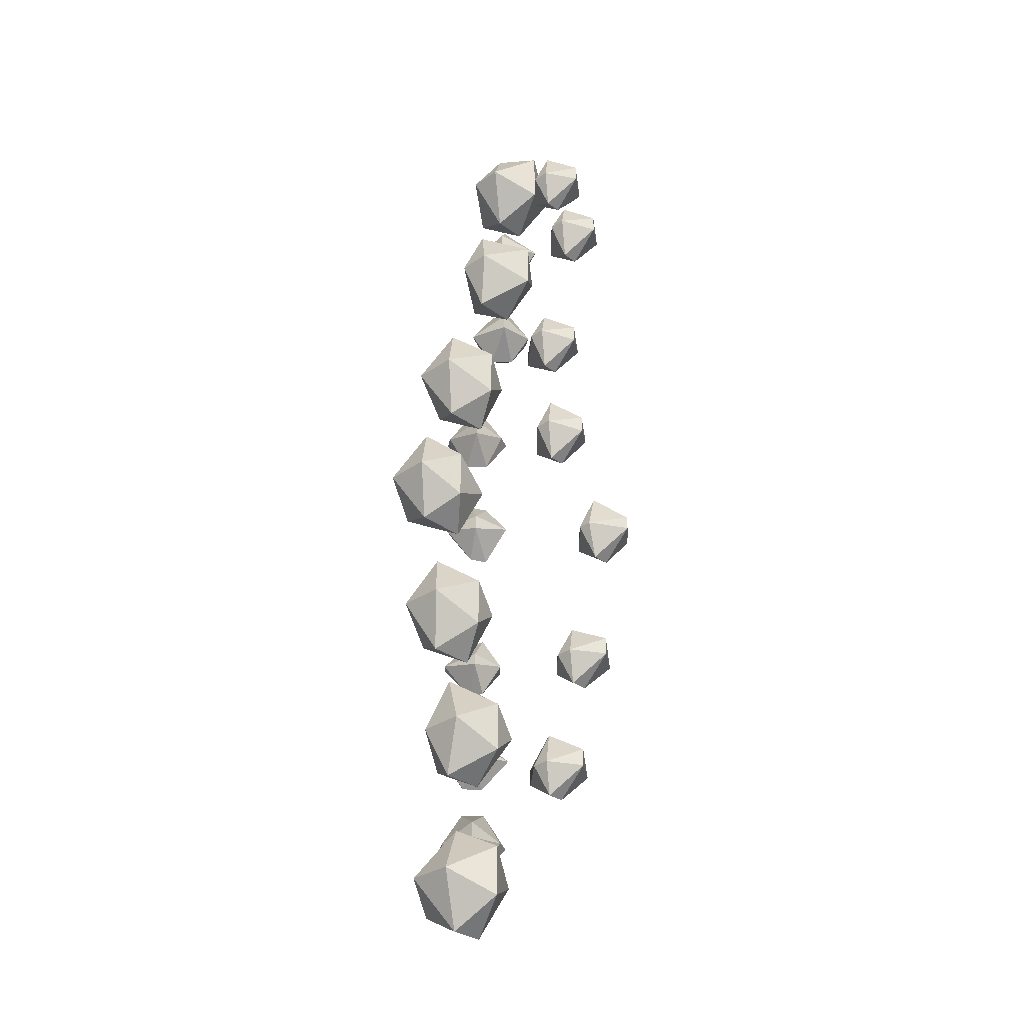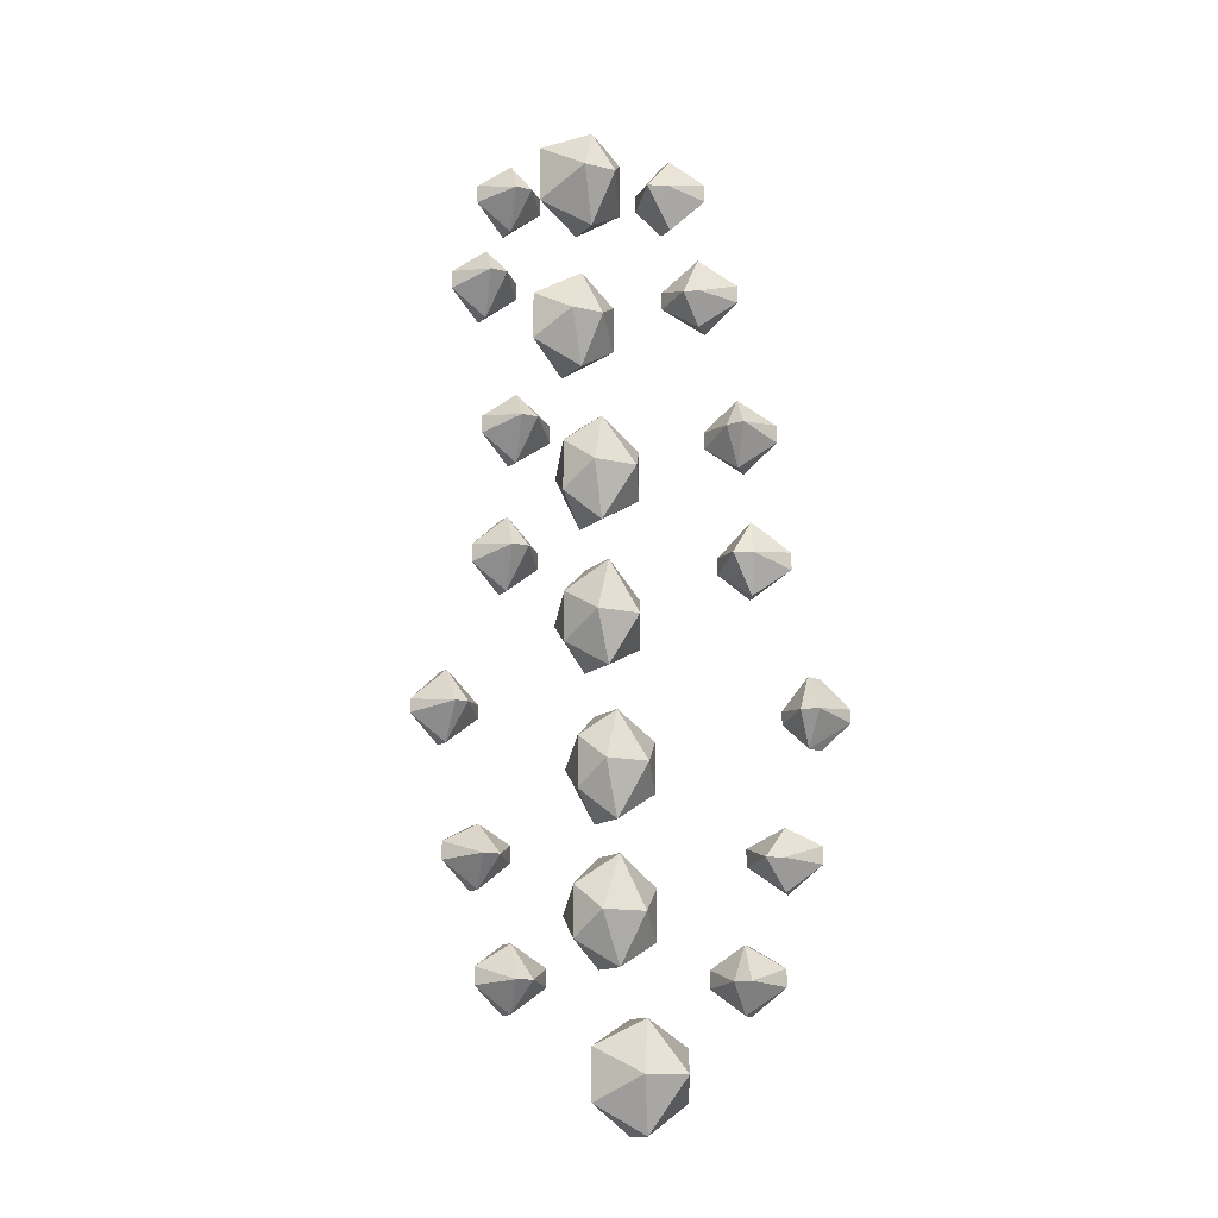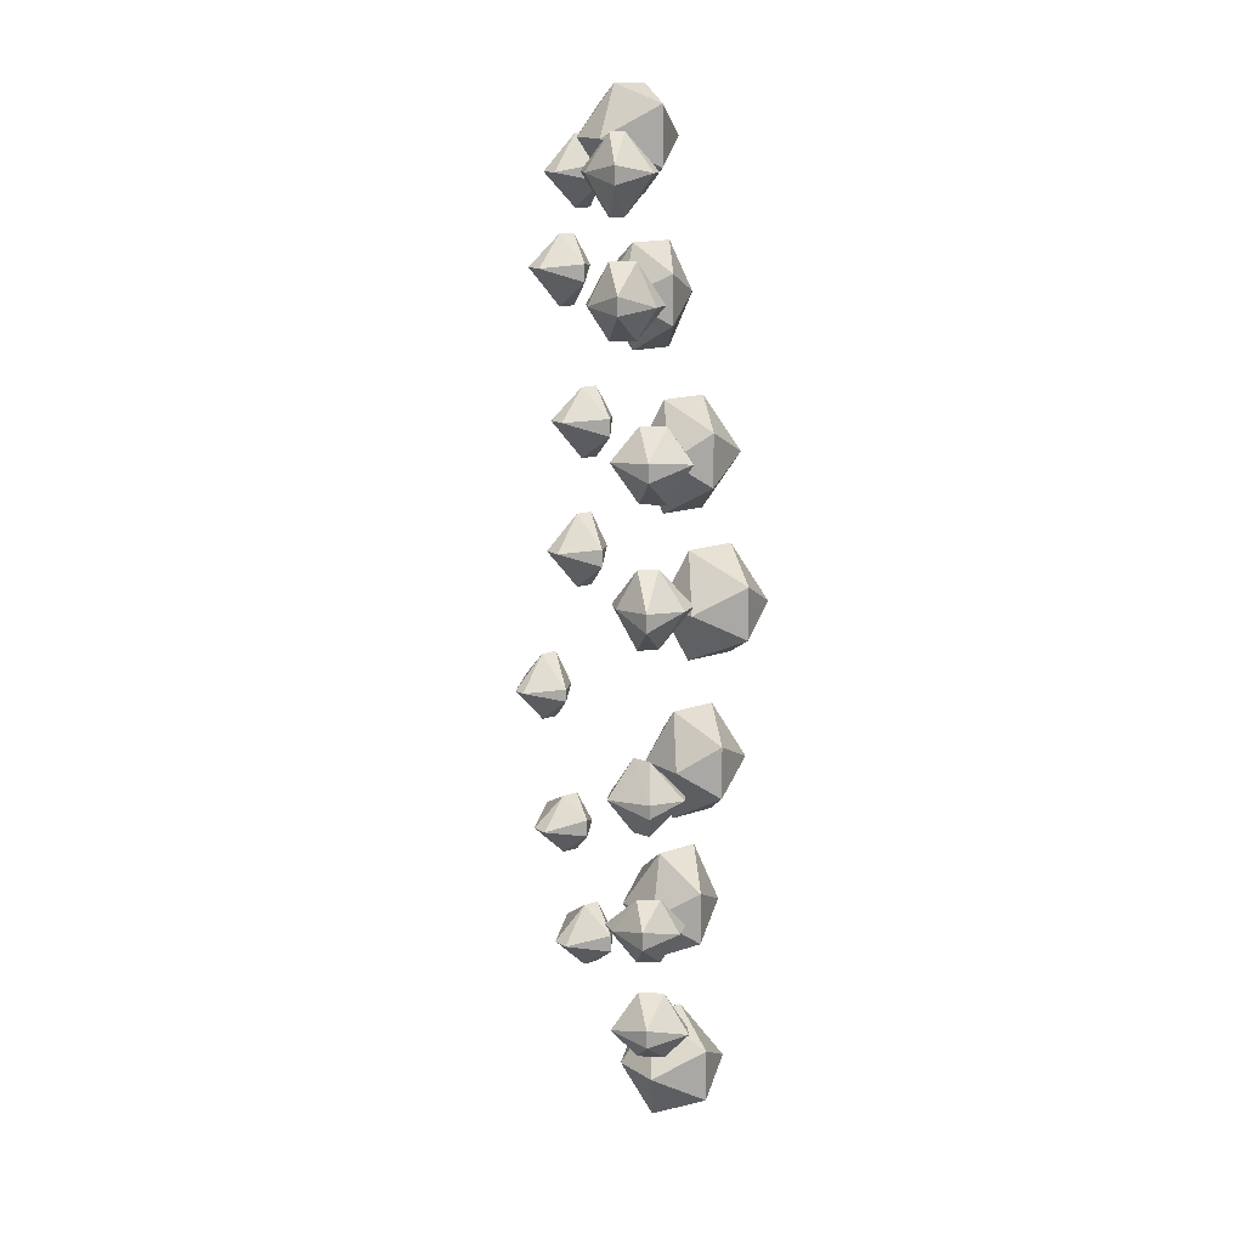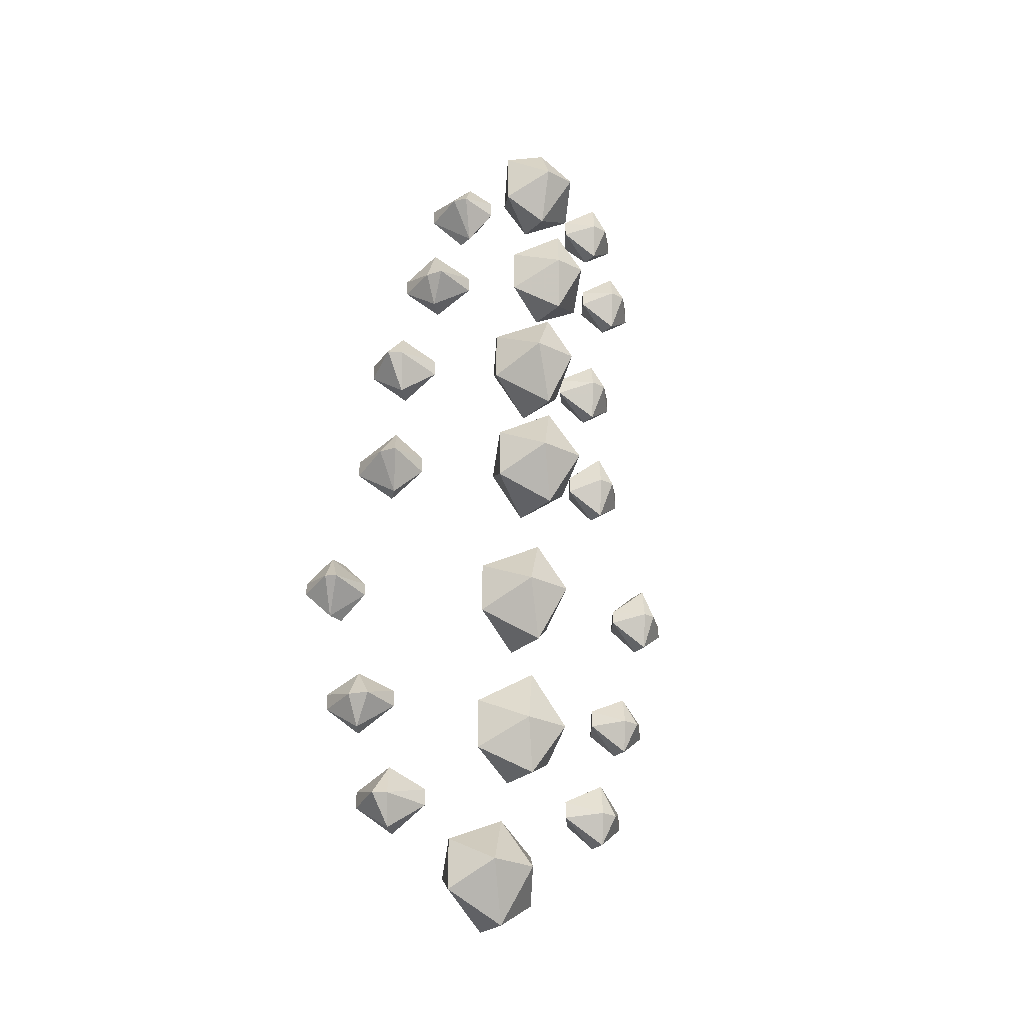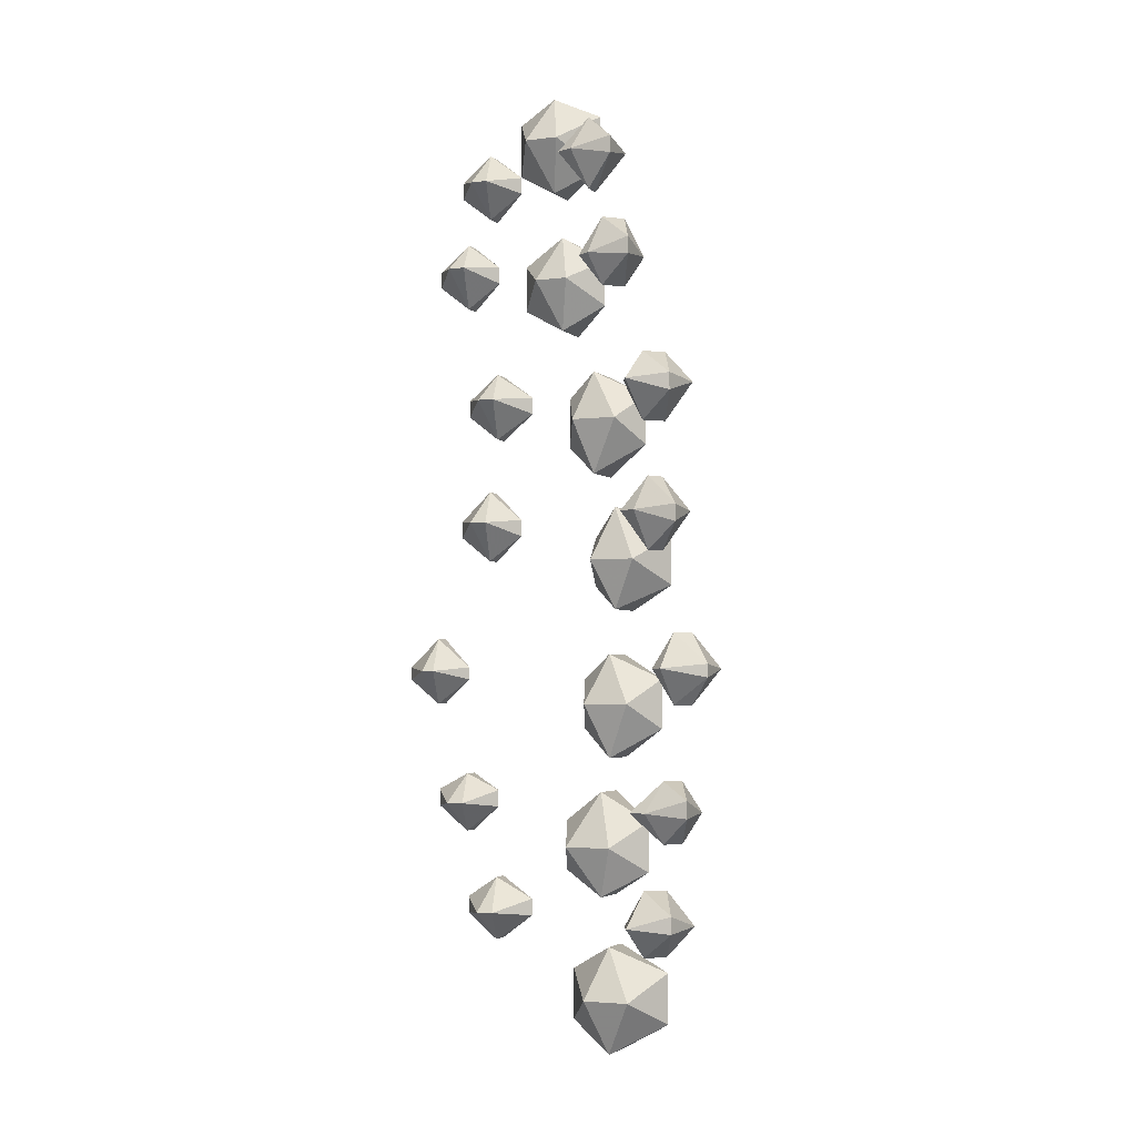
<metadata>
{"format":"obj","ext":"obj","renderer":"f3d","projection":"perspective","resolution":1024,"background":"white","views":[{"elev":-31.5,"azim":-135.5,"up":"+Y"},{"elev":-13.5,"azim":-28.3,"up":"+Y"},{"elev":15.2,"azim":52.2,"up":"+Y"},{"elev":-27.7,"azim":142.9,"up":"+Y"},{"elev":-3.5,"azim":23.1,"up":"+Y"}]}
</metadata>
<code>
v -0.0625 -0.1406 0.1094
v 0 -0.1406 0.1094
v -0.02344 -0.05469 0.0625
v -0.1094 -0.08594 0.02344
v -0.1094 -0.1875 0.02344
v -0.02344 -0.2344 0.0625
v 0.05469 -0.1875 0.02344
v 0.05469 -0.08594 0.02344
v -0.02344 -0.05469 0
v -0.0625 -0.1406 -0.05469
v -0.02344 -0.2344 0
v 0 -0.1406 -0.05469
v -0.0625 -0.3984 0.0625
v 0 -0.3984 0.0625
v -0.02344 -0.3125 0.02344
v -0.1094 -0.3594 0
v -0.1094 -0.4453 0
v -0.02344 -0.4922 0.02344
v 0.05469 -0.4453 0
v 0.05469 -0.3594 0
v -0.02344 -0.3125 -0.05469
v -0.0625 -0.3984 -0.08594
v -0.02344 -0.4922 -0.05469
v 0 -0.3984 -0.08594
v 0 -0.6641 0.03125
v 0.08594 -0.6641 0.03125
v 0.03125 -0.5703 0
v -0.03125 -0.6172 -0.03125
v -0.03125 -0.7109 -0.03125
v 0.03125 -0.7656 0
v 0.125 -0.7109 -0.03125
v 0.125 -0.6172 -0.03125
v 0.03125 -0.5703 -0.08594
v 0 -0.6641 -0.125
v 0.03125 -0.7656 -0.08594
v 0.08594 -0.6641 -0.125
v 0.02344 -0.9297 0
v 0.1094 -0.9297 0
v 0.0625 -0.8281 -0.03125
v 0 -0.8828 -0.08594
v 0 -0.9766 -0.08594
v 0.0625 -1.023 -0.03125
v 0.1562 -0.9766 -0.08594
v 0.1562 -0.8828 -0.08594
v 0.0625 -0.8281 -0.125
v 0.02344 -0.9297 -0.1719
v 0.0625 -1.023 -0.125
v 0.1094 -0.9297 -0.1719
v 0.02344 -1.203 0.03125
v 0.1094 -1.203 0.03125
v 0.0625 -1.109 0
v 0 -1.156 -0.03125
v 0 -1.25 -0.03125
v 0.0625 -1.305 0
v 0.1562 -1.25 -0.03125
v 0.1562 -1.156 -0.03125
v 0.0625 -1.109 -0.08594
v 0.02344 -1.203 -0.125
v 0.0625 -1.305 -0.08594
v 0.1094 -1.203 -0.125
v 0 -1.469 0.0625
v 0.08594 -1.469 0.0625
v 0.05469 -1.367 0.02344
v -0.02344 -1.422 0
v -0.02344 -1.516 0
v 0.05469 -1.562 0.02344
v 0.1406 -1.516 0
v 0.1406 -1.422 0
v 0.05469 -1.367 -0.05469
v 0 -1.469 -0.08594
v 0.05469 -1.562 -0.05469
v 0.08594 -1.469 -0.08594
v 0.05469 -1.742 0.1094
v 0.1406 -1.742 0.1094
v 0.08594 -1.648 0.0625
v 0 -1.695 0.02344
v 0 -1.789 0.02344
v 0.08594 -1.844 0.0625
v 0.1875 -1.789 0.02344
v 0.1875 -1.695 0.02344
v 0.08594 -1.648 0
v 0.05469 -1.742 -0.05469
v 0.08594 -1.844 0
v 0.1406 -1.742 -0.05469
v -0.1875 -0.2031 0.08594
v -0.1562 -0.2031 0.08594
v -0.1719 -0.1406 0.03125
v -0.2344 -0.1875 0.02344
v -0.2344 -0.2188 0.02344
v -0.1719 -0.2656 0.03125
v -0.1094 -0.2188 0.02344
v -0.1719 -0.1406 0
v -0.1875 -0.2031 -0.02344
v -0.1719 -0.2656 0
v -0.1562 -0.2031 -0.02344
v -0.2344 -0.3672 0.08594
v -0.2031 -0.3672 0.08594
v -0.2188 -0.3125 0.03125
v -0.2812 -0.3594 0.02344
v -0.2812 -0.3906 0.02344
v -0.2188 -0.4375 0.03125
v -0.1562 -0.3906 0.02344
v -0.1562 -0.3594 0.02344
v -0.2188 -0.3125 0
v -0.2344 -0.3672 -0.02344
v -0.2188 -0.4375 0
v -0.2031 -0.3672 -0.02344
v -0.1719 -0.625 0.08594
v -0.1406 -0.625 0.08594
v -0.1562 -0.5703 0.03125
v -0.2188 -0.6172 0.02344
v -0.2188 -0.6484 0.02344
v -0.1562 -0.6953 0.03125
v -0.08594 -0.6484 0.02344
v -0.08594 -0.6172 0.02344
v -0.1562 -0.5703 0
v -0.1719 -0.625 -0.02344
v -0.1562 -0.6953 0
v -0.1406 -0.625 -0.02344
v -0.1875 -0.8594 0.08594
v -0.1562 -0.8594 0.08594
v -0.1719 -0.7969 0.03125
v -0.2344 -0.8516 0.02344
v -0.2344 -0.8828 0.02344
v -0.1719 -0.9297 0.03125
v -0.1094 -0.8828 0.02344
v -0.1094 -0.8516 0.02344
v -0.1719 -0.7969 0
v -0.1875 -0.8594 -0.02344
v -0.1719 -0.9297 0
v -0.1562 -0.8594 -0.02344
v -0.2891 -1.141 0.08594
v -0.2656 -1.141 0.08594
v -0.2812 -1.078 0.03125
v -0.3438 -1.133 0.02344
v -0.3438 -1.156 0.02344
v -0.2812 -1.203 0.03125
v -0.2188 -1.156 0.02344
v -0.2188 -1.133 0.02344
v -0.2812 -1.078 0
v -0.2891 -1.141 -0.02344
v -0.2812 -1.203 0
v -0.2656 -1.141 -0.02344
v -0.2344 -1.391 0.08594
v -0.2031 -1.391 0.08594
v -0.2188 -1.336 0.03125
v -0.2812 -1.367 0.02344
v -0.2812 -1.398 0.02344
v -0.2188 -1.445 0.03125
v -0.1562 -1.398 0.02344
v -0.1562 -1.367 0.02344
v -0.2188 -1.336 0
v -0.2344 -1.391 -0.02344
v -0.2188 -1.445 0
v -0.2031 -1.391 -0.02344
v -0.1719 -1.594 0.08594
v -0.1406 -1.594 0.08594
v -0.1562 -1.531 0.03125
v -0.2188 -1.57 0.02344
v -0.2188 -1.602 0.02344
v -0.1562 -1.648 0.03125
v -0.08594 -1.602 0.02344
v -0.08594 -1.57 0.02344
v -0.1562 -1.531 0
v -0.1719 -1.594 -0.02344
v -0.1562 -1.648 0
v -0.1406 -1.594 -0.02344
v 0.1406 -0.1875 0.1094
v 0.125 -0.1875 0.08594
v 0.08594 -0.125 0.125
v 0.1406 -0.1719 0.1875
v 0.1406 -0.2031 0.1875
v 0.08594 -0.2578 0.125
v 0.05469 -0.2031 0.08594
v 0.05469 -0.1719 0.08594
v 0.08594 -0.125 0.1562
v 0.0625 -0.1875 0.1875
v 0.08594 -0.2578 0.1562
v 0.03125 -0.1875 0.1719
v 0.1875 -0.3906 0.1406
v 0.1719 -0.3906 0.1094
v 0.1562 -0.3203 0.1562
v 0.1875 -0.3672 0.2188
v 0.1875 -0.3984 0.2188
v 0.1562 -0.4453 0.1562
v 0.08594 -0.3984 0.125
v 0.08594 -0.3672 0.125
v 0.125 -0.3203 0.1875
v 0.1094 -0.3906 0.2188
v 0.125 -0.4453 0.1875
v 0.08594 -0.3906 0.2031
v 0.2812 -0.625 0.1406
v 0.2578 -0.625 0.125
v 0.2344 -0.5703 0.1562
v 0.2656 -0.6172 0.2188
v 0.2656 -0.6484 0.2188
v 0.2344 -0.6953 0.1562
v 0.1719 -0.6484 0.125
v 0.1719 -0.6172 0.125
v 0.2031 -0.5703 0.1875
v 0.1875 -0.625 0.2344
v 0.2031 -0.6953 0.1875
v 0.1719 -0.625 0.2031
v 0.2812 -0.8594 0.1562
v 0.2656 -0.8594 0.125
v 0.2344 -0.7969 0.1719
v 0.2812 -0.8516 0.2344
v 0.2812 -0.8828 0.2344
v 0.2344 -0.9297 0.1719
v 0.1875 -0.8828 0.1406
v 0.1875 -0.8516 0.1406
v 0.2188 -0.7969 0.2031
v 0.2031 -0.8594 0.2344
v 0.2188 -0.9297 0.2031
v 0.1719 -0.8594 0.2188
v 0.3594 -1.141 0.2188
v 0.3438 -1.141 0.2031
v 0.3203 -1.078 0.2578
v 0.3594 -1.133 0.2891
v 0.3594 -1.156 0.2891
v 0.3203 -1.203 0.2578
v 0.2656 -1.156 0.2188
v 0.2656 -1.133 0.2188
v 0.2891 -1.078 0.2656
v 0.2812 -1.141 0.3125
v 0.2891 -1.203 0.2656
v 0.2578 -1.141 0.2891
v 0.3125 -1.391 0.1875
v 0.2891 -1.391 0.1562
v 0.2812 -1.336 0.2031
v 0.3125 -1.367 0.2656
v 0.3125 -1.398 0.2656
v 0.2812 -1.445 0.2031
v 0.2188 -1.398 0.1719
v 0.2188 -1.367 0.1719
v 0.2578 -1.336 0.2344
v 0.2344 -1.391 0.2656
v 0.2578 -1.445 0.2344
v 0.2031 -1.391 0.2578
v 0.2812 -1.594 0.1406
v 0.2578 -1.594 0.125
v 0.2344 -1.531 0.1562
v 0.2656 -1.57 0.2188
v 0.2656 -1.602 0.2188
v 0.2344 -1.648 0.1562
v 0.1719 -1.602 0.125
v 0.1719 -1.57 0.125
v 0.2031 -1.531 0.1875
v 0.1875 -1.594 0.2344
v 0.2031 -1.648 0.1875
v 0.1719 -1.594 0.2031
f 1 2 3
f 1 3 4
f 1 4 5
f 1 5 6
f 1 6 2
f 2 6 7
f 2 7 8
f 2 8 3
f 3 8 9
f 3 9 4
f 4 9 10
f 4 10 5
f 5 10 11
f 5 11 6
f 6 11 7
f 7 11 12
f 7 12 8
f 8 12 9
f 9 12 10
f 10 12 11
f 13 14 15
f 13 15 16
f 13 16 17
f 13 17 18
f 13 18 14
f 14 18 19
f 14 19 20
f 14 20 15
f 15 20 21
f 15 21 16
f 16 21 22
f 16 22 17
f 17 22 23
f 17 23 18
f 18 23 19
f 19 23 24
f 19 24 20
f 20 24 21
f 21 24 22
f 22 24 23
f 25 26 27
f 25 27 28
f 25 28 29
f 25 29 30
f 25 30 26
f 26 30 31
f 26 31 32
f 26 32 27
f 27 32 33
f 27 33 28
f 28 33 34
f 28 34 29
f 29 34 35
f 29 35 30
f 30 35 31
f 31 35 36
f 31 36 32
f 32 36 33
f 33 36 34
f 34 36 35
f 37 38 39
f 37 39 40
f 37 40 41
f 37 41 42
f 37 42 38
f 38 42 43
f 38 43 44
f 38 44 39
f 39 44 45
f 39 45 40
f 40 45 46
f 40 46 41
f 41 46 47
f 41 47 42
f 42 47 43
f 43 47 48
f 43 48 44
f 44 48 45
f 45 48 46
f 46 48 47
f 49 50 51
f 49 51 52
f 49 52 53
f 49 53 54
f 49 54 50
f 50 54 55
f 50 55 56
f 50 56 51
f 51 56 57
f 51 57 52
f 52 57 58
f 52 58 53
f 53 58 59
f 53 59 54
f 54 59 55
f 55 59 60
f 55 60 56
f 56 60 57
f 57 60 58
f 58 60 59
f 61 62 63
f 61 63 64
f 61 64 65
f 61 65 66
f 61 66 62
f 62 66 67
f 62 67 68
f 62 68 63
f 63 68 69
f 63 69 64
f 64 69 70
f 64 70 65
f 65 70 71
f 65 71 66
f 66 71 67
f 67 71 72
f 67 72 68
f 68 72 69
f 69 72 70
f 70 72 71
f 73 74 75
f 73 75 76
f 73 76 77
f 73 77 78
f 73 78 74
f 74 78 79
f 74 79 80
f 74 80 75
f 75 80 81
f 75 81 76
f 76 81 82
f 76 82 77
f 77 82 83
f 77 83 78
f 78 83 79
f 79 83 84
f 79 84 80
f 80 84 81
f 81 84 82
f 82 84 83
f 85 86 87
f 85 87 88
f 85 88 89
f 85 89 90
f 85 90 86
f 86 90 91
f 86 91 5
f 86 5 87
f 87 5 92
f 87 92 88
f 88 92 93
f 88 93 89
f 89 93 94
f 89 94 90
f 90 94 91
f 91 94 95
f 91 95 5
f 5 95 92
f 92 95 93
f 93 95 94
f 96 97 98
f 96 98 99
f 96 99 100
f 96 100 101
f 96 101 97
f 97 101 102
f 97 102 103
f 97 103 98
f 98 103 104
f 98 104 99
f 99 104 105
f 99 105 100
f 100 105 106
f 100 106 101
f 101 106 102
f 102 106 107
f 102 107 103
f 103 107 104
f 104 107 105
f 105 107 106
f 108 109 110
f 108 110 111
f 108 111 112
f 108 112 113
f 108 113 109
f 109 113 114
f 109 114 115
f 109 115 110
f 110 115 116
f 110 116 111
f 111 116 117
f 111 117 112
f 112 117 118
f 112 118 113
f 113 118 114
f 114 118 119
f 114 119 115
f 115 119 116
f 116 119 117
f 117 119 118
f 120 121 122
f 120 122 123
f 120 123 124
f 120 124 125
f 120 125 121
f 121 125 126
f 121 126 127
f 121 127 122
f 122 127 128
f 122 128 123
f 123 128 129
f 123 129 124
f 124 129 130
f 124 130 125
f 125 130 126
f 126 130 131
f 126 131 127
f 127 131 128
f 128 131 129
f 129 131 130
f 132 133 134
f 132 134 135
f 132 135 136
f 132 136 137
f 132 137 133
f 133 137 138
f 133 138 139
f 133 139 134
f 134 139 140
f 134 140 135
f 135 140 141
f 135 141 136
f 136 141 142
f 136 142 137
f 137 142 138
f 138 142 143
f 138 143 139
f 139 143 140
f 140 143 141
f 141 143 142
f 144 145 146
f 144 146 147
f 144 147 148
f 144 148 149
f 144 149 145
f 145 149 150
f 145 150 151
f 145 151 146
f 146 151 152
f 146 152 147
f 147 152 153
f 147 153 148
f 148 153 154
f 148 154 149
f 149 154 150
f 150 154 155
f 150 155 151
f 151 155 152
f 152 155 153
f 153 155 154
f 156 157 158
f 156 158 159
f 156 159 160
f 156 160 161
f 156 161 157
f 157 161 162
f 157 162 163
f 157 163 158
f 158 163 164
f 158 164 159
f 159 164 165
f 159 165 160
f 160 165 166
f 160 166 161
f 161 166 162
f 162 166 167
f 162 167 163
f 163 167 164
f 164 167 165
f 165 167 166
f 168 169 170
f 168 170 171
f 168 171 172
f 168 172 173
f 168 173 169
f 169 173 174
f 169 174 175
f 169 175 170
f 170 175 176
f 170 176 171
f 171 176 177
f 171 177 172
f 172 177 178
f 172 178 173
f 173 178 174
f 174 178 179
f 174 179 175
f 175 179 176
f 176 179 177
f 177 179 178
f 177 178 169
f 177 169 179
f 179 169 174
f 174 169 175
f 175 169 176
f 176 169 168
f 180 181 182
f 180 182 183
f 180 183 184
f 180 184 185
f 180 185 181
f 181 185 186
f 181 186 187
f 181 187 182
f 182 187 188
f 182 188 183
f 183 188 189
f 183 189 184
f 184 189 190
f 184 190 185
f 185 190 186
f 186 190 191
f 186 191 187
f 187 191 188
f 188 191 189
f 189 191 190
f 192 193 194
f 192 194 195
f 192 195 196
f 192 196 197
f 192 197 193
f 193 197 198
f 193 198 199
f 193 199 194
f 194 199 200
f 194 200 195
f 195 200 201
f 195 201 196
f 196 201 202
f 196 202 197
f 197 202 198
f 198 202 203
f 198 203 199
f 199 203 200
f 200 203 201
f 201 203 202
f 204 205 206
f 204 206 207
f 204 207 208
f 204 208 209
f 204 209 205
f 205 209 210
f 205 210 211
f 205 211 206
f 206 211 212
f 206 212 207
f 207 212 213
f 207 213 208
f 208 213 214
f 208 214 209
f 209 214 210
f 210 214 215
f 210 215 211
f 211 215 212
f 212 215 213
f 213 215 214
f 216 217 218
f 216 218 219
f 216 219 220
f 216 220 221
f 216 221 217
f 217 221 222
f 217 222 223
f 217 223 218
f 218 223 224
f 218 224 219
f 219 224 225
f 219 225 220
f 220 225 226
f 220 226 221
f 221 226 222
f 222 226 227
f 222 227 223
f 223 227 224
f 224 227 225
f 225 227 226
f 228 229 230
f 228 230 231
f 228 231 232
f 228 232 233
f 228 233 229
f 229 233 234
f 229 234 235
f 229 235 230
f 230 235 236
f 230 236 231
f 231 236 237
f 231 237 232
f 232 237 238
f 232 238 233
f 233 238 234
f 234 238 239
f 234 239 235
f 235 239 236
f 236 239 237
f 237 239 238
f 240 241 242
f 240 242 243
f 240 243 244
f 240 244 245
f 240 245 241
f 241 245 246
f 241 246 247
f 241 247 242
f 242 247 248
f 242 248 243
f 243 248 249
f 243 249 244
f 244 249 250
f 244 250 245
f 245 250 246
f 246 250 251
f 246 251 247
f 247 251 248
f 248 251 249
f 249 251 250
f 169 171 170
f 169 178 173
f 169 173 172

</code>
